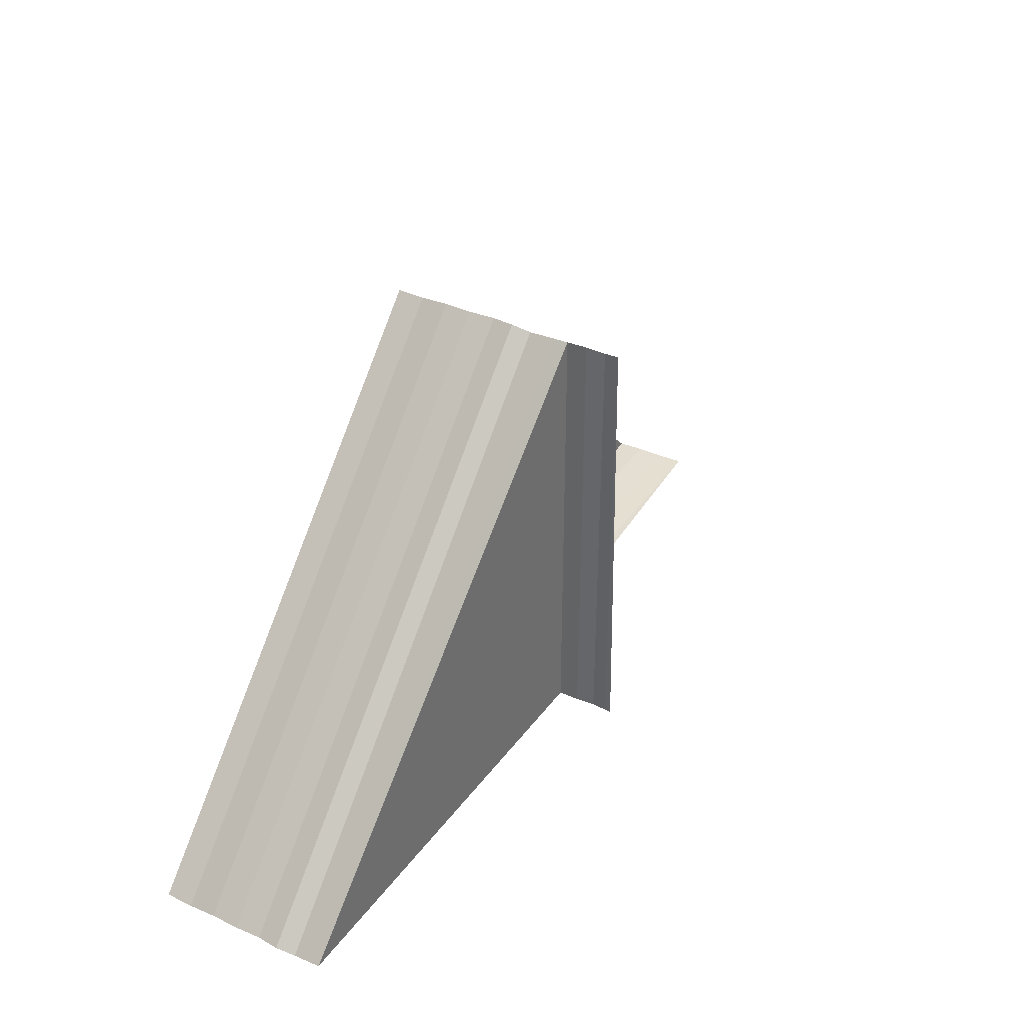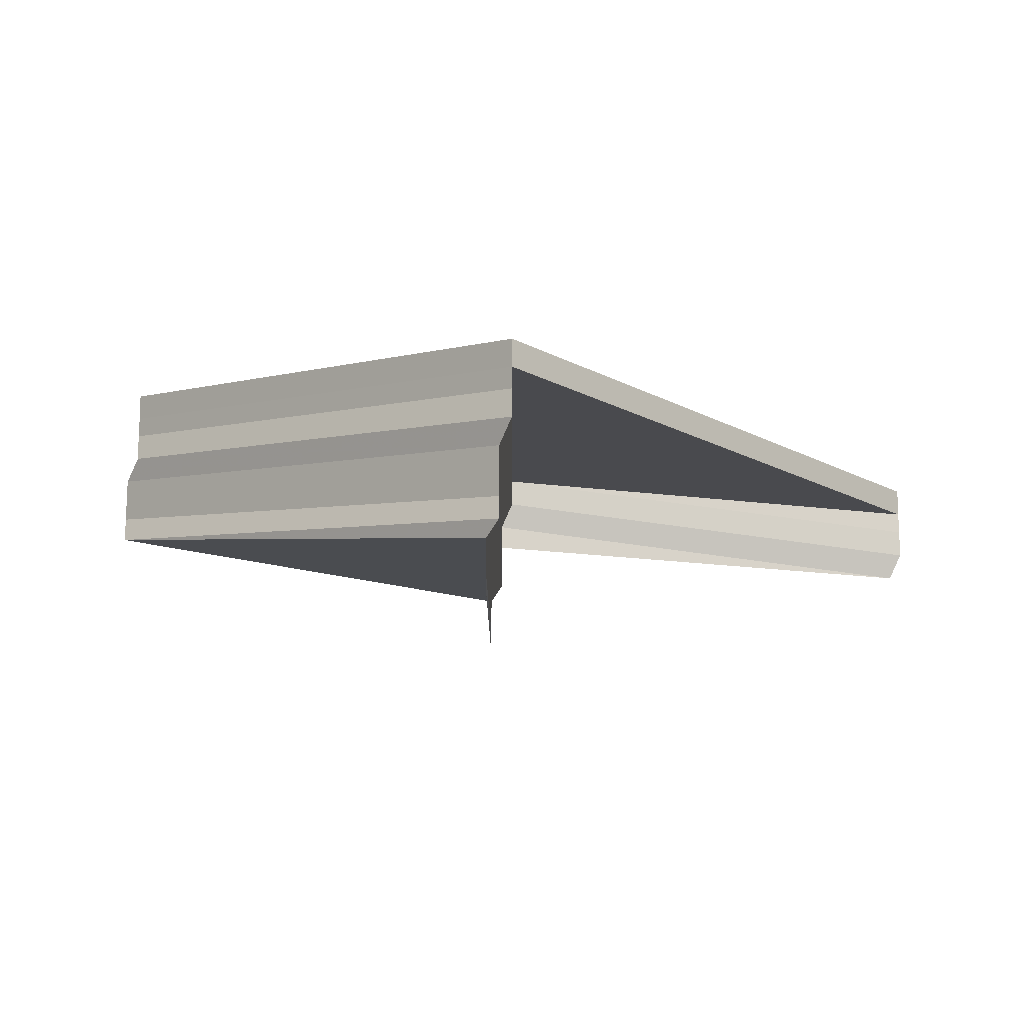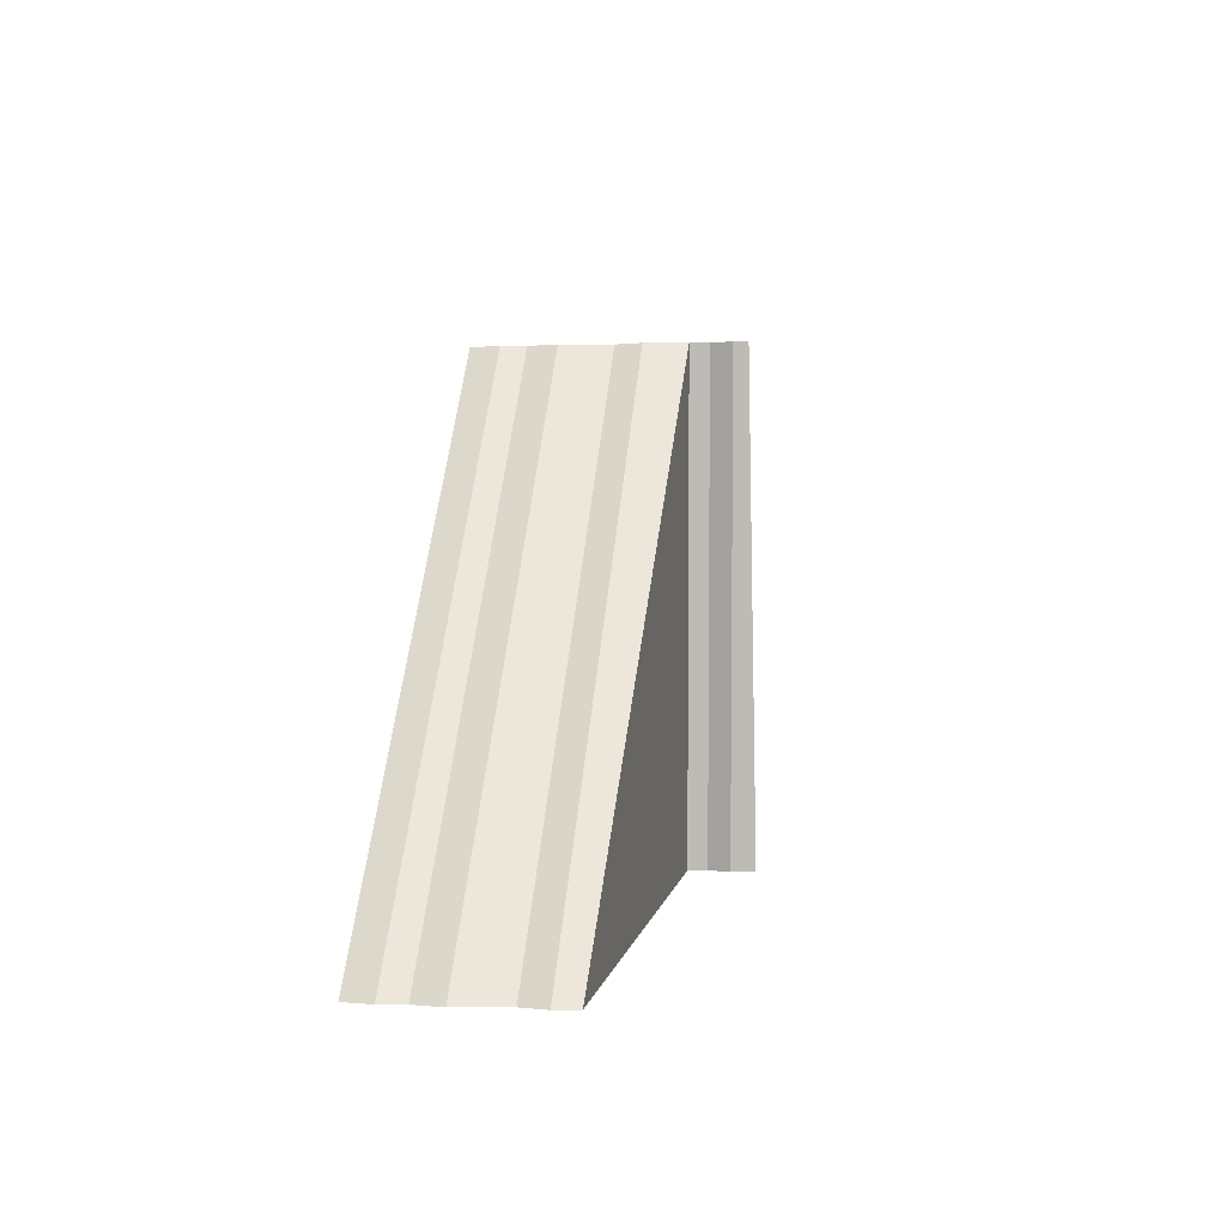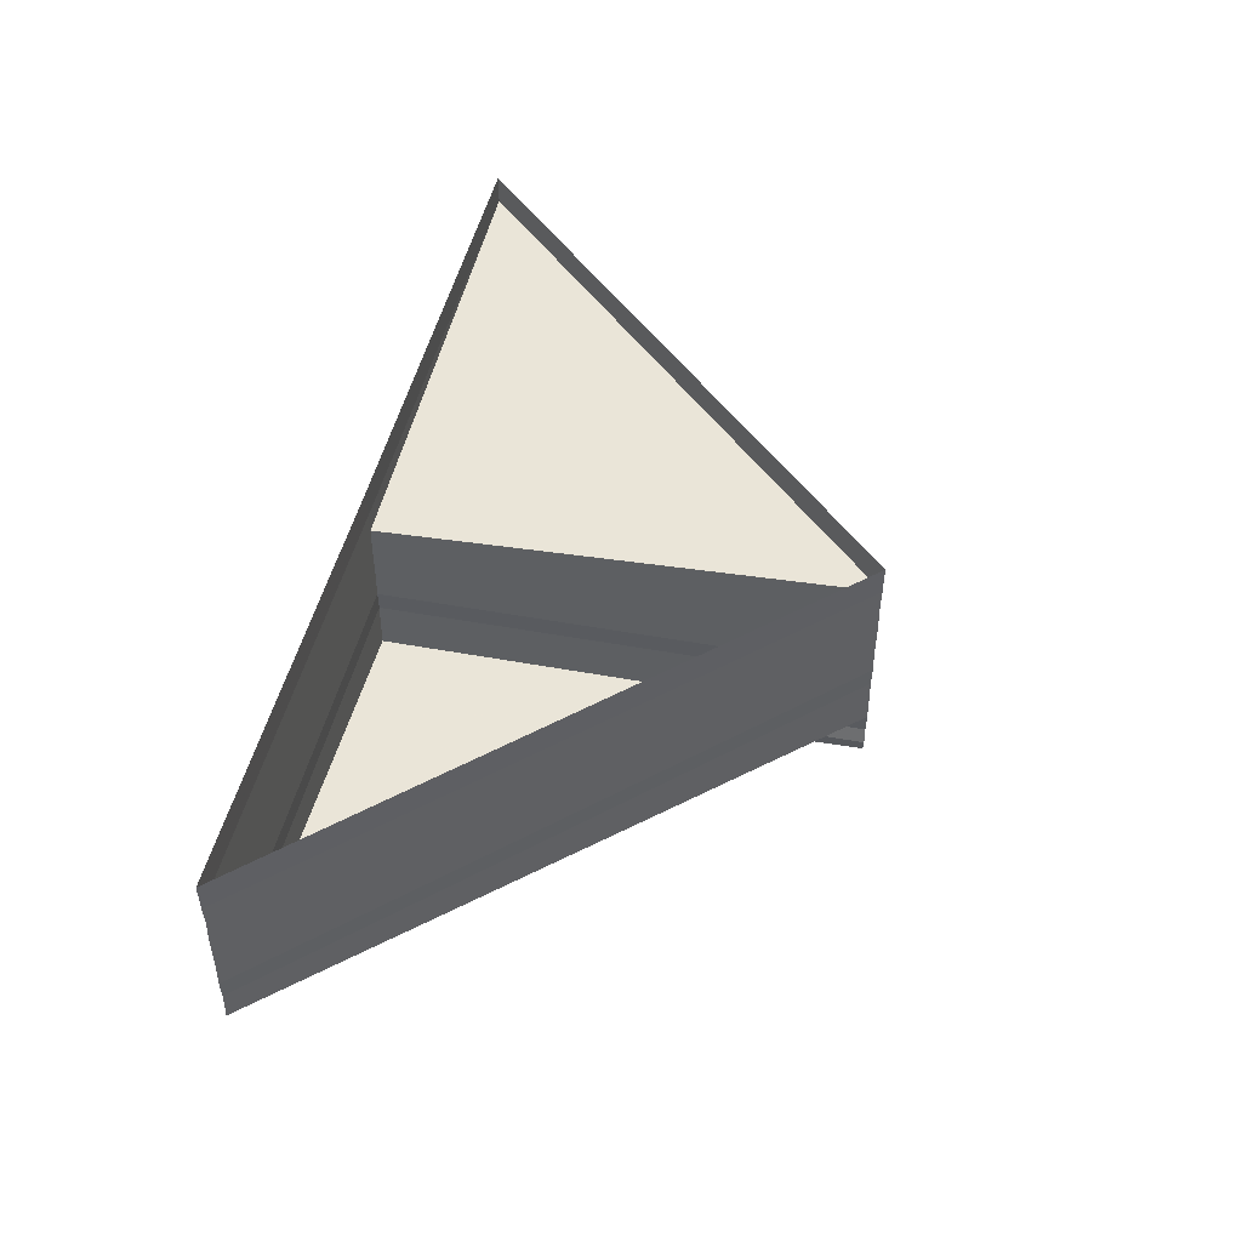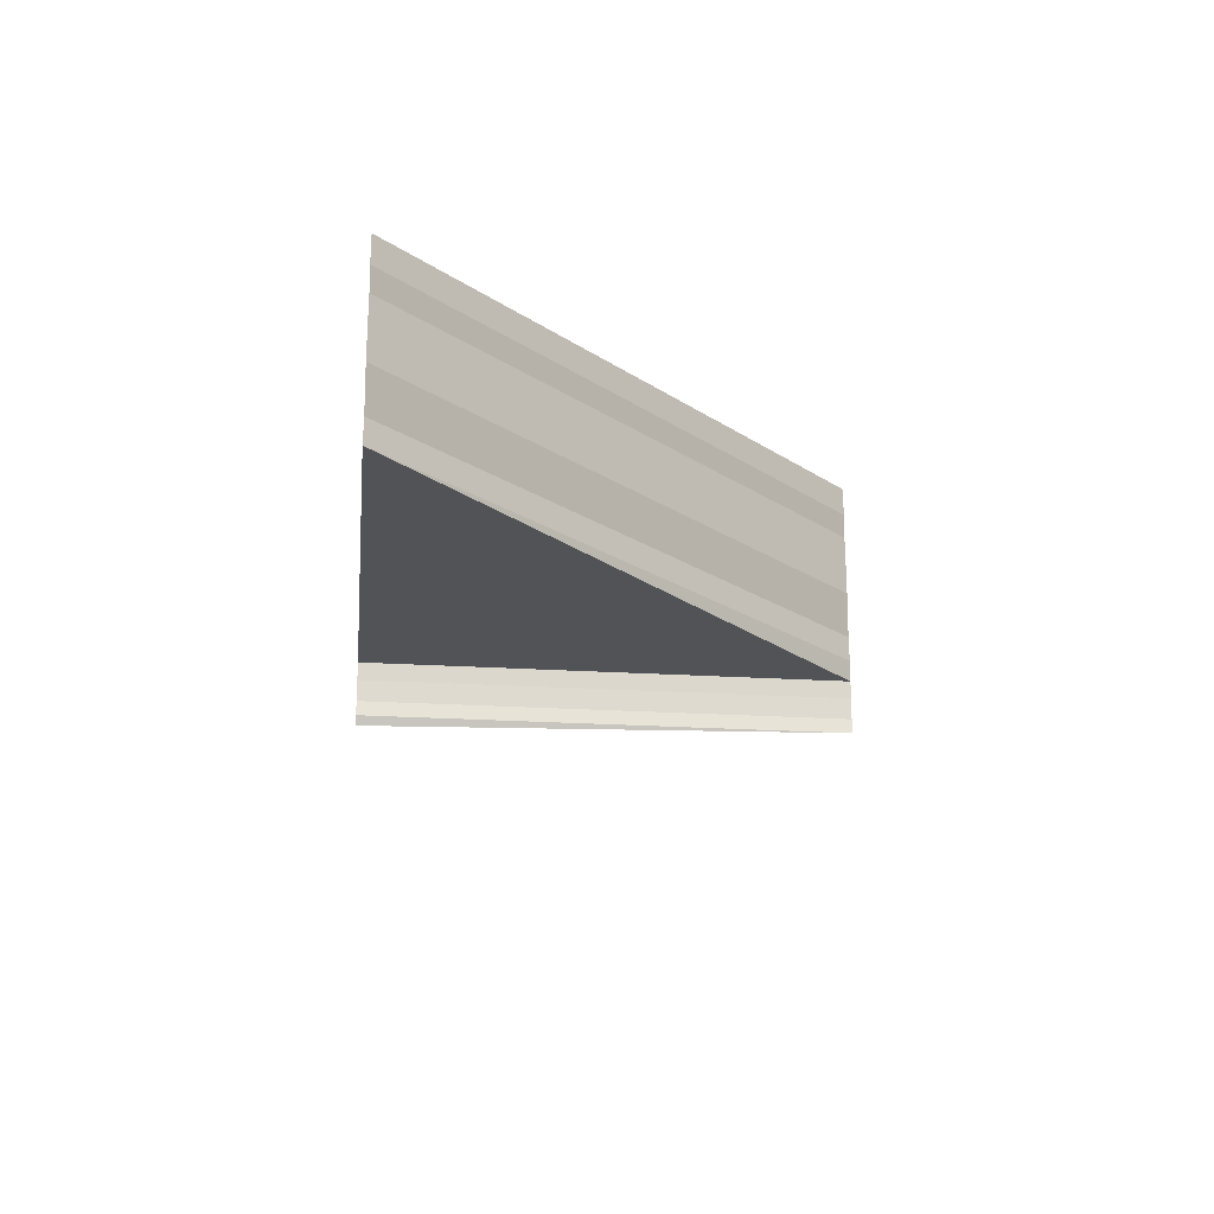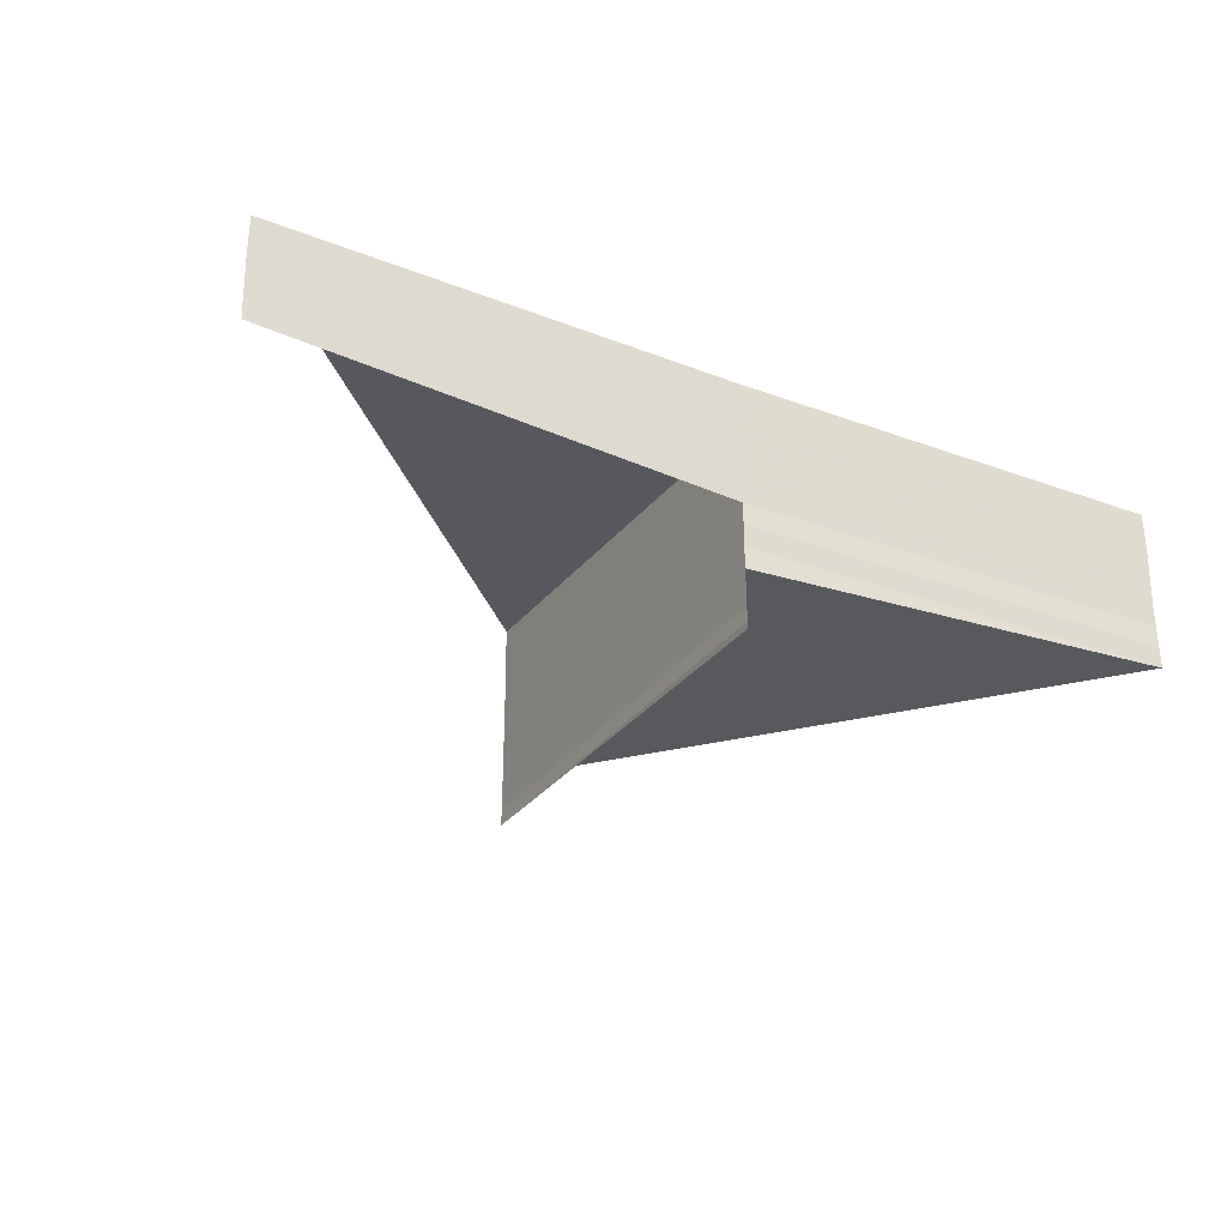
<metadata>
{"format":"obj","ext":"obj","renderer":"f3d","projection":"perspective","resolution":1024,"background":"white","views":[{"elev":37.2,"azim":120.6,"up":"+Y"},{"elev":79.6,"azim":-172.8,"up":"+Y"},{"elev":6.3,"azim":98.8,"up":"+Y"},{"elev":47.6,"azim":102.7,"up":"+Z"},{"elev":-19.5,"azim":83.7,"up":"+Z"},{"elev":-30.2,"azim":-28.7,"up":"+Z"}]}
</metadata>
<code>
o 10789
v 2228 1876 18.46
v 2228 1876 18.46
v 2228 1876 18.46
v 2228 1876 18.46
v 2228 1876 18.46
v 2228 1876 18.46
v 2228 1876 18.46
v 2228 1876 18.46
v 2228 1876 18.46
v 2228 1876 18.46
v 2228 1876 18.46
v 2228 1876 18.46
v 2228 1876 18.46
v 2228 1876 18.46
v 2228 1876 18.46
v 2228 1876 18.46
v 2228 1876 18.46
v 2228 1876 18.46
v 2228 1876 18.46
v 2228 1876 18.46
v 2228 1876 18.46
v 2228 1876 18.46
v 2228 1876 18.46
v 2228 1876 18.46
v 2228 1876 18.46
v 2228 1876 18.46
v 2228 1876 18.46
v 2228 1876 18.46
v 2228 1876 18.46
v 2228 1876 18.46
v 2228 1876 18.46
v 2228 1876 18.46
v 2228 1876 18.46
v 2228 1876 18.46
v 2228 1876 18.46
v 2228 1876 18.46
v 2228 1876 18.46
v 2228 1876 18.46
v 2228 1876 18.46
v 2228 1876 18.46
v 2228 1876 18.46
v 2228 1876 18.46
v 2228 1876 18.46
v 2228 1876 18.46
v 2228 1876 18.46
v 2228 1876 18.46
v 2228 1876 18.46
v 2228 1876 18.46
v 2228 1876 18.46
v 2228 1876 18.46
v 2228 1876 18.46
v 2228 1876 18.46
v 2228 1876 18.46
v 2228 1876 18.46
v 2228 1876 18.46
v 2228 1876 18.46
v 2228 1876 18.46
v 2228 1876 18.46
v 2228 1876 18.46
v 2228 1876 18.46
v 2228 1876 18.46
v 2228 1876 18.46
v 2228 1876 18.46
v 2228 1876 18.46
v 2228 1876 18.46
v 2228 1876 18.46
v 2228 1876 18.46
v 2228 1876 18.46
v 2228 1876 18.46
v 2228 1876 18.46
v 2228 1876 18.46
v 2228 1876 18.46
v 2228 1876 18.46
v 2228 1876 18.46
v 2228 1876 18.46
v 2228 1876 18.46
v 2228 1876 18.46
v 2228 1876 18.46
v 2228 1876 18.46
v 2228 1876 18.46
v 2228 1876 18.46
v 2228 1876 18.46
v 2228 1876 18.46
v 2228 1876 18.46
v 2228 1876 18.46
v 2228 1876 18.46
v 2228 1876 18.46
v 2228 1876 18.46
v 2228 1876 18.46
v 2228 1876 18.46
v 2228 1876 18.46
v 2228 1876 18.46
v 2228 1876 18.46
v 2228 1876 18.46
v 2228 1876 18.46
v 2228 1876 18.46
v 2228 1876 18.46
v 2228 1876 18.46
v 2228 1876 18.46
v 2228 1876 18.46
v 2228 1876 18.46
v 2228 1876 18.46
v 2228 1876 18.46
v 2228 1876 18.46
v 2228 1876 18.46
v 2228 1876 18.46
v 2228 1876 18.46
v 2228 1876 18.46
v 2228 1876 18.46
v 2228 1876 18.46
v 2228 1876 18.46
v 2228 1876 18.46
v 2228 1876 18.46
v 2228 1876 18.46
v 2228 1876 18.46
v 2228 1876 18.46
v 2228 1876 18.46
v 2228 1876 18.46
v 2228 1876 18.46
v 2228 1876 18.46
v 2228 1876 18.46
v 2228 1876 18.46
v 2228 1876 18.46
v 2228 1876 18.46
v 2228 1876 18.46
v 2228 1876 18.46
v 2228 1876 18.46
v 2228 1876 18.46
v 2228 1876 18.46
v 2228 1876 18.46
v 2228 1876 18.46
v 2228 1876 18.46
v 2228 1876 18.46
v 2228 1876 18.46
f 1 2 3
f 3 4 5
f 5 6 7
f 7 8 9
f 9 10 11
f 11 12 13
f 12 14 15
f 10 16 14
f 8 17 16
f 18 16 19
f 20 21 18
f 22 17 23
f 24 25 22
f 25 26 27
f 28 26 29
f 24 30 29
f 31 30 32
f 33 27 34
f 31 35 36
f 37 33 38
f 39 34 40
f 38 39 41
f 42 40 43
f 41 42 44
f 45 46 37
f 47 43 48
f 44 47 49
f 50 48 51
f 52 51 53
f 49 54 55
f 56 57 54
f 58 59 55
f 60 15 57
f 58 61 62
f 62 63 64
f 13 60 65
f 65 66 53
f 67 68 66
f 69 67 52
f 70 71 68
f 72 70 69
f 73 74 71
f 75 73 72
f 76 77 74
f 78 76 75
f 79 80 77
f 36 79 78
f 81 82 78
f 78 83 84
f 36 85 86
f 87 88 36
f 88 89 80
f 90 91 89
f 92 93 94
f 94 95 45
f 93 96 95
f 4 93 95
f 6 95 46
f 95 97 17
f 95 98 97
f 99 100 101
f 101 102 103
f 104 105 106
f 107 108 106
f 109 110 111
f 111 112 113
f 114 115 116
f 117 115 116
f 118 119 116
f 120 115 121
f 114 122 123
f 123 124 125
f 120 126 127
f 127 128 129
f 130 131 132
f 133 134 132

</code>
